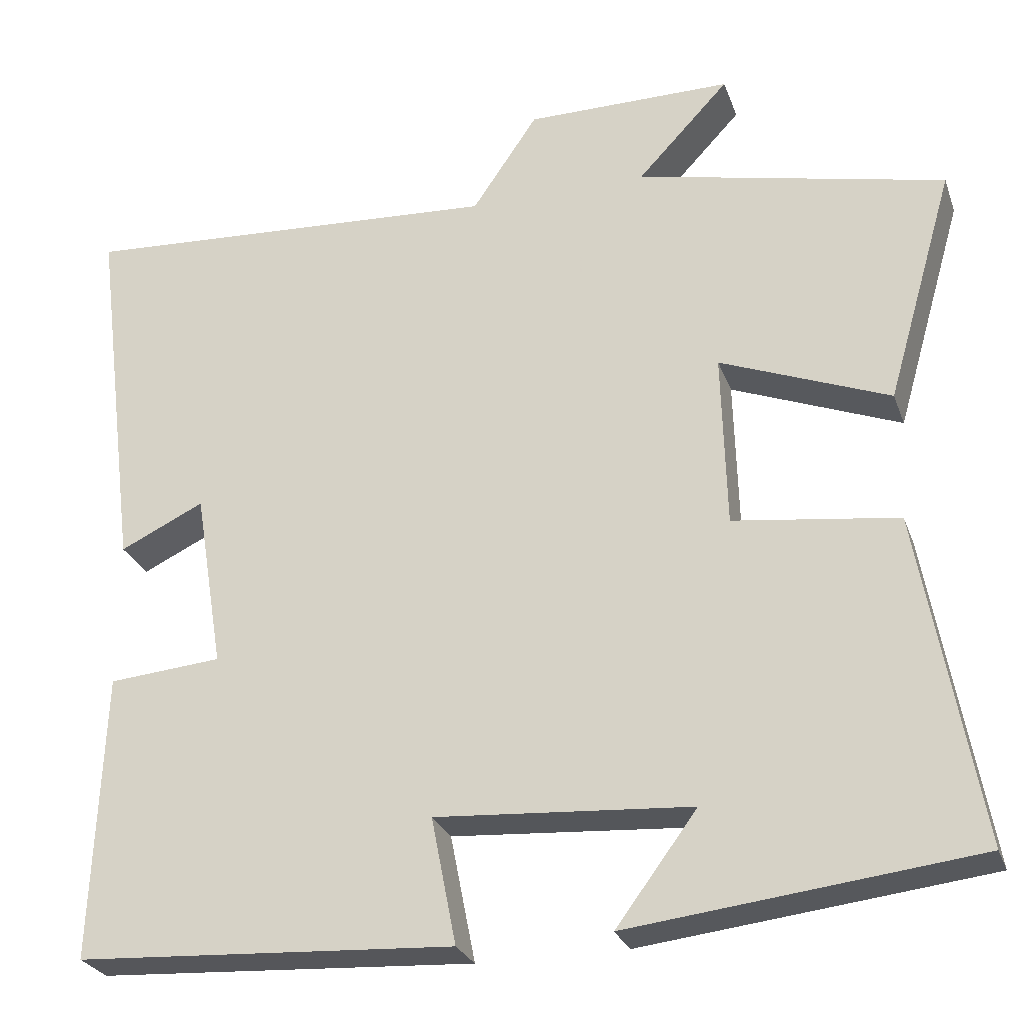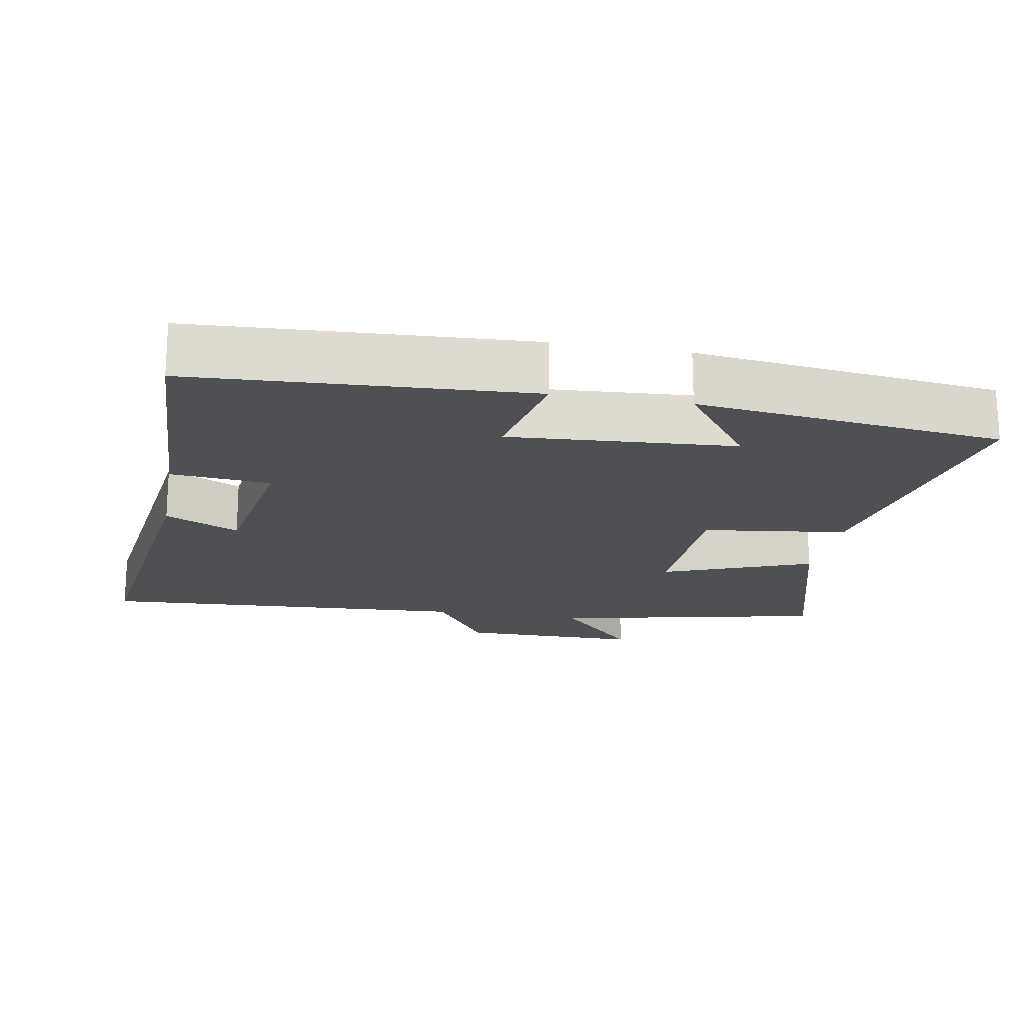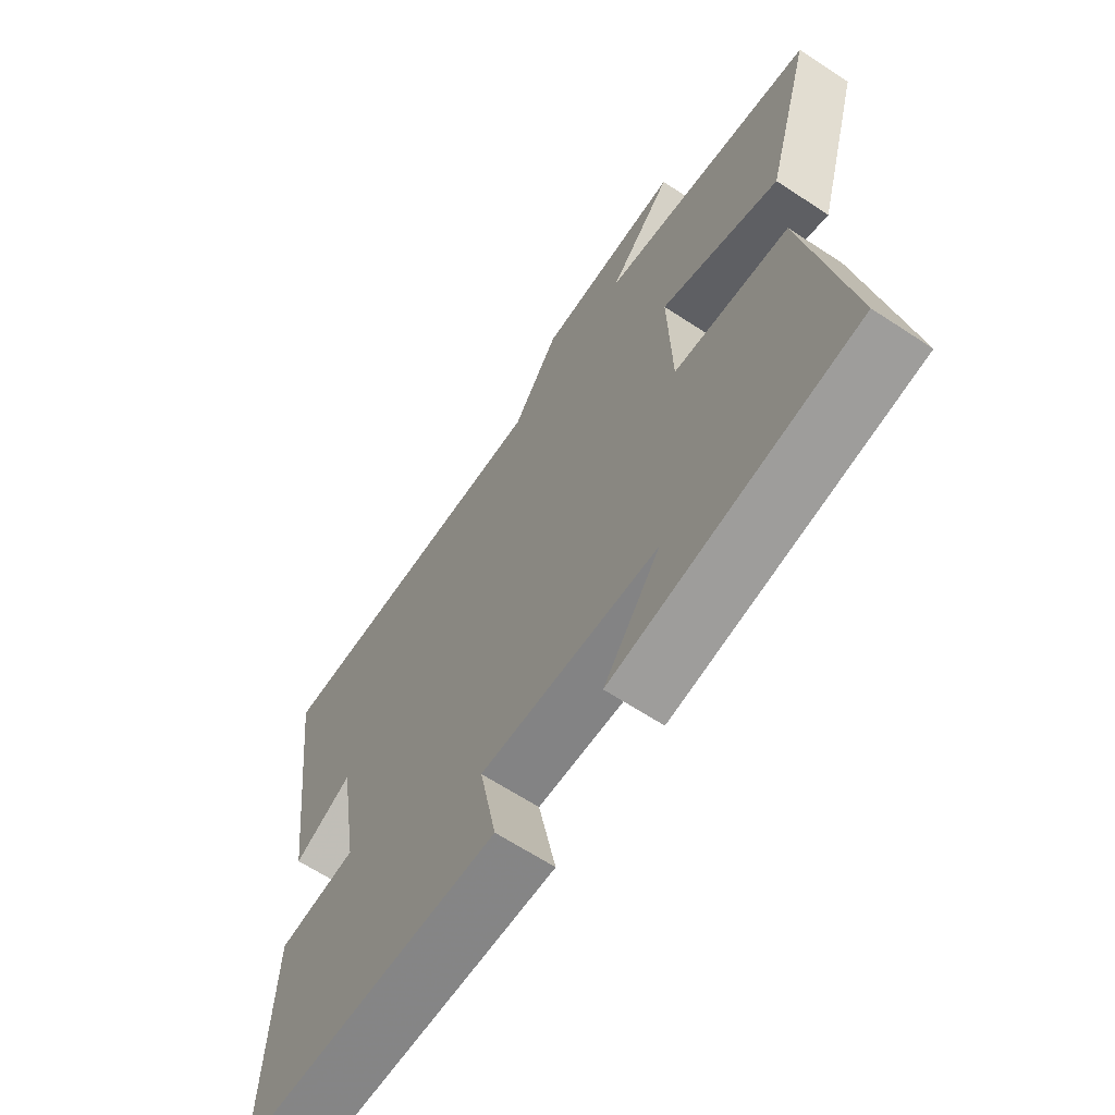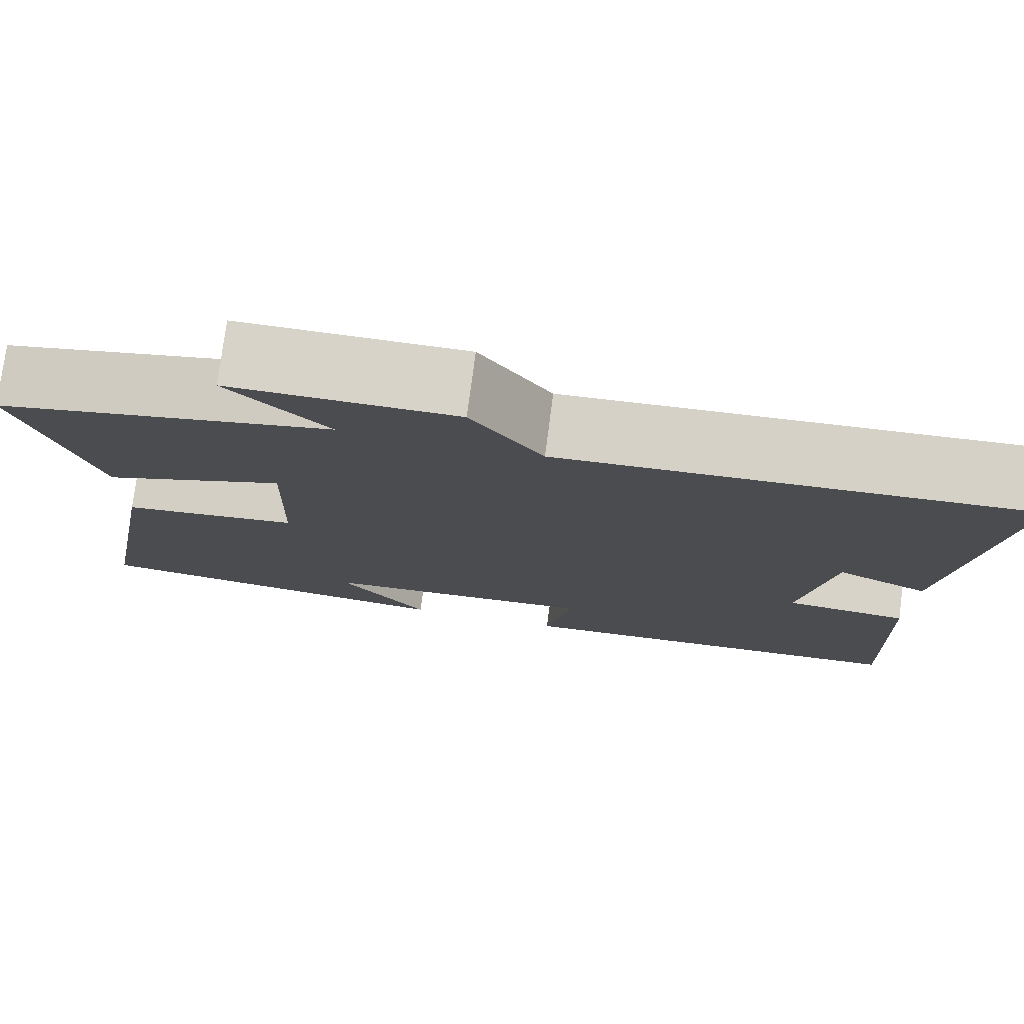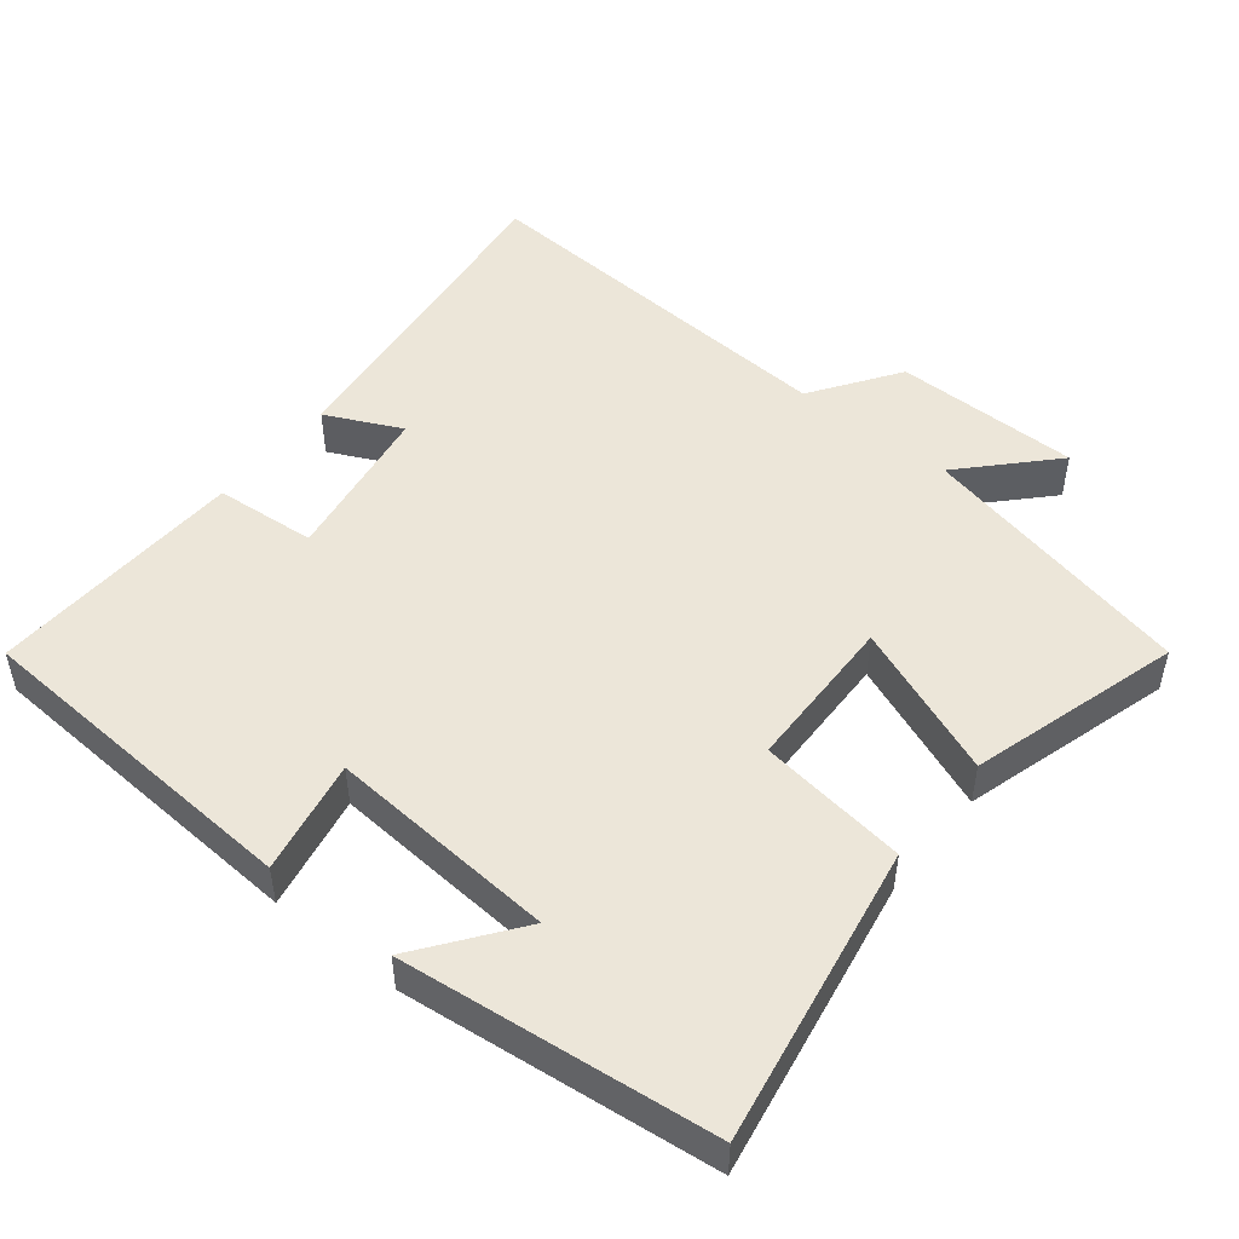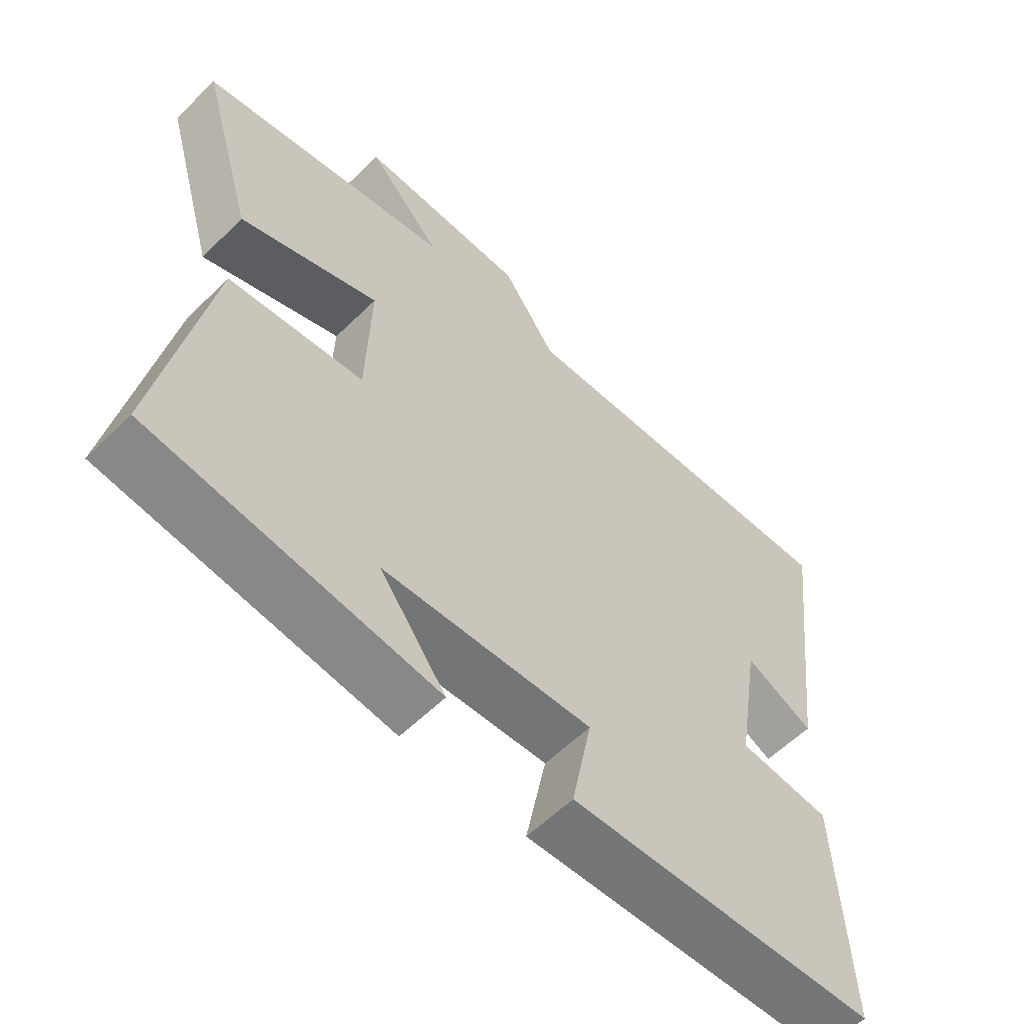
<metadata>
{"format":"obj","ext":"obj","renderer":"f3d","projection":"perspective","resolution":1024,"background":"white","views":[{"elev":-26.9,"azim":-162.5,"up":"+Z"},{"elev":-18.7,"azim":169.6,"up":"+Y"},{"elev":-64.8,"azim":-123.5,"up":"+Z"},{"elev":77.1,"azim":7.5,"up":"+Z"},{"elev":49.2,"azim":-141.1,"up":"+Y"},{"elev":-58.9,"azim":-44.8,"up":"+Z"}]}
</metadata>
<code>
v 0.558 0.07 0.532
v 0.5 0.07 0.068
v 0.395 0.07 0.118
v 0.359 0.07 -0.104
v 0.5 0.07 -0.116
v 0.514 0.07 -0.473
v 0.043 0.07 -0.5
v 0.074 0.07 -0.342
v -0.244 0.07 -0.364
v -0.143 0.07 -0.5
v -0.573 0.07 -0.45
v -0.5 0.07 -0.038
v -0.295 0.07 -0.011
v -0.289 0.07 0.207
v -0.5 0.07 0.124
v -0.584 0.07 0.415
v -0.199 0.07 0.5
v -0.313 0.07 0.621
v -0.055 0.07 0.621
v 0.027 0.07 0.5
v 0.558 0 0.532
v 0.5 0 0.068
v 0.395 0 0.118
v 0.359 0 -0.104
v 0.5 0 -0.116
v 0.514 0 -0.473
v 0.043 0 -0.5
v 0.074 0 -0.342
v -0.244 0 -0.364
v -0.143 0 -0.5
v -0.573 0 -0.45
v -0.5 0 -0.038
v -0.295 0 -0.011
v -0.289 0 0.207
v -0.5 0 0.124
v -0.584 0 0.415
v -0.199 0 0.5
v -0.313 0 0.621
v -0.055 0 0.621
v 0.027 0 0.5
f 17 18 19 20
f 15 16 17 20
f 14 15 20
f 13 14 20 1
f 11 12 13
f 9 10 11
f 9 11 13 1
f 5 6 7 8
f 4 5 8 9
f 3 4 9
f 1 2 3
f 1 3 9
f 40 39 38 37
f 40 37 36 35
f 40 35 34
f 21 40 34 33
f 33 32 31
f 31 30 29
f 21 33 31 29
f 28 27 26 25
f 29 28 25 24
f 29 24 23
f 23 22 21
f 29 23 21
f 1 21 22 2
f 2 22 23 3
f 3 23 24 4
f 4 24 25 5
f 5 25 26 6
f 6 26 27 7
f 7 27 28 8
f 8 28 29 9
f 9 29 30 10
f 10 30 31 11
f 11 31 32 12
f 12 32 33 13
f 13 33 34 14
f 14 34 35 15
f 15 35 36 16
f 16 36 37 17
f 17 37 38 18
f 18 38 39 19
f 19 39 40 20
f 20 40 21 1

</code>
